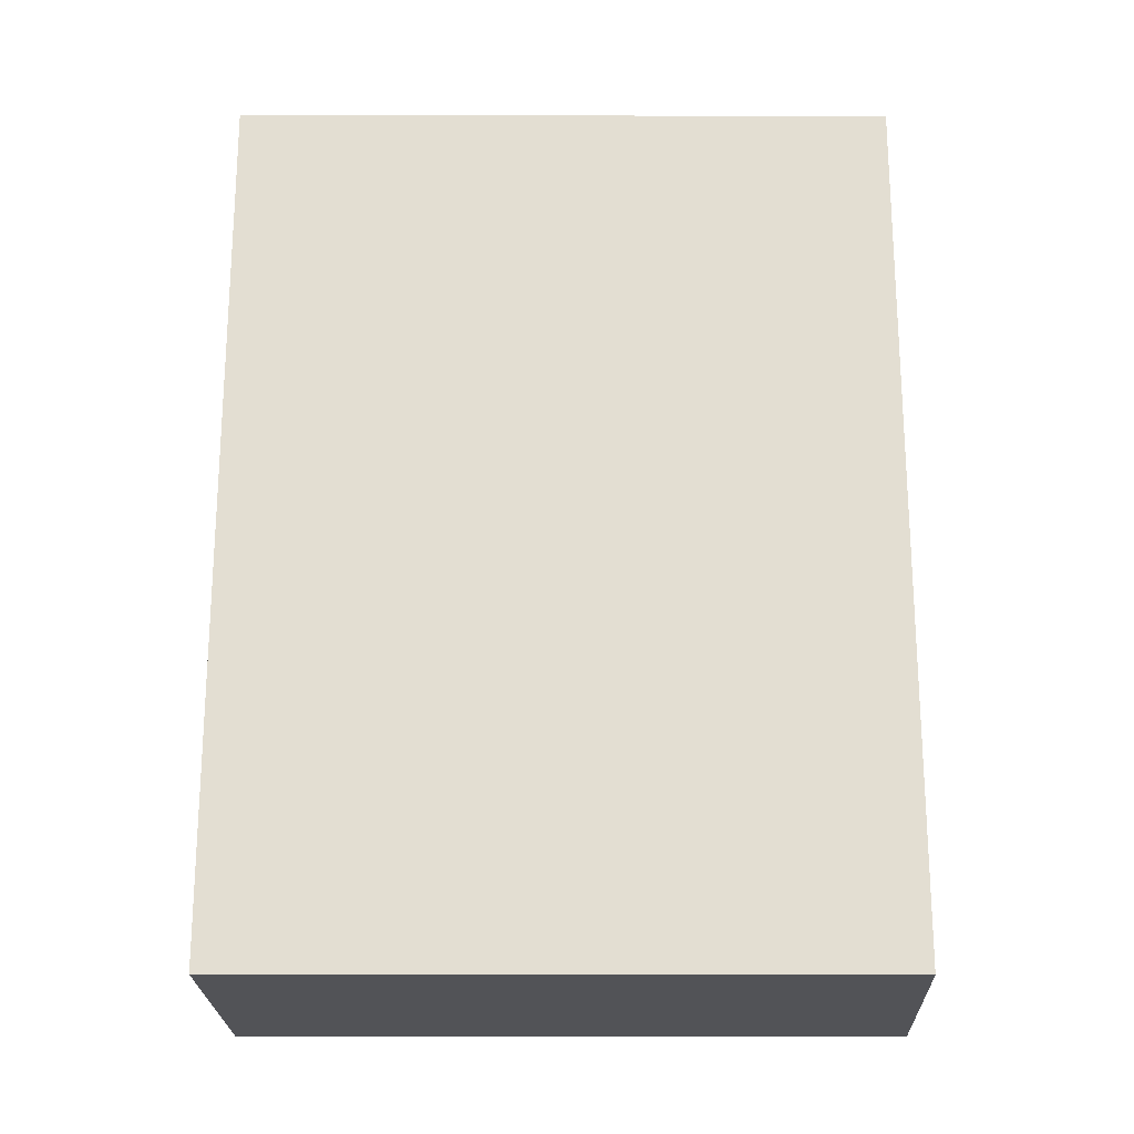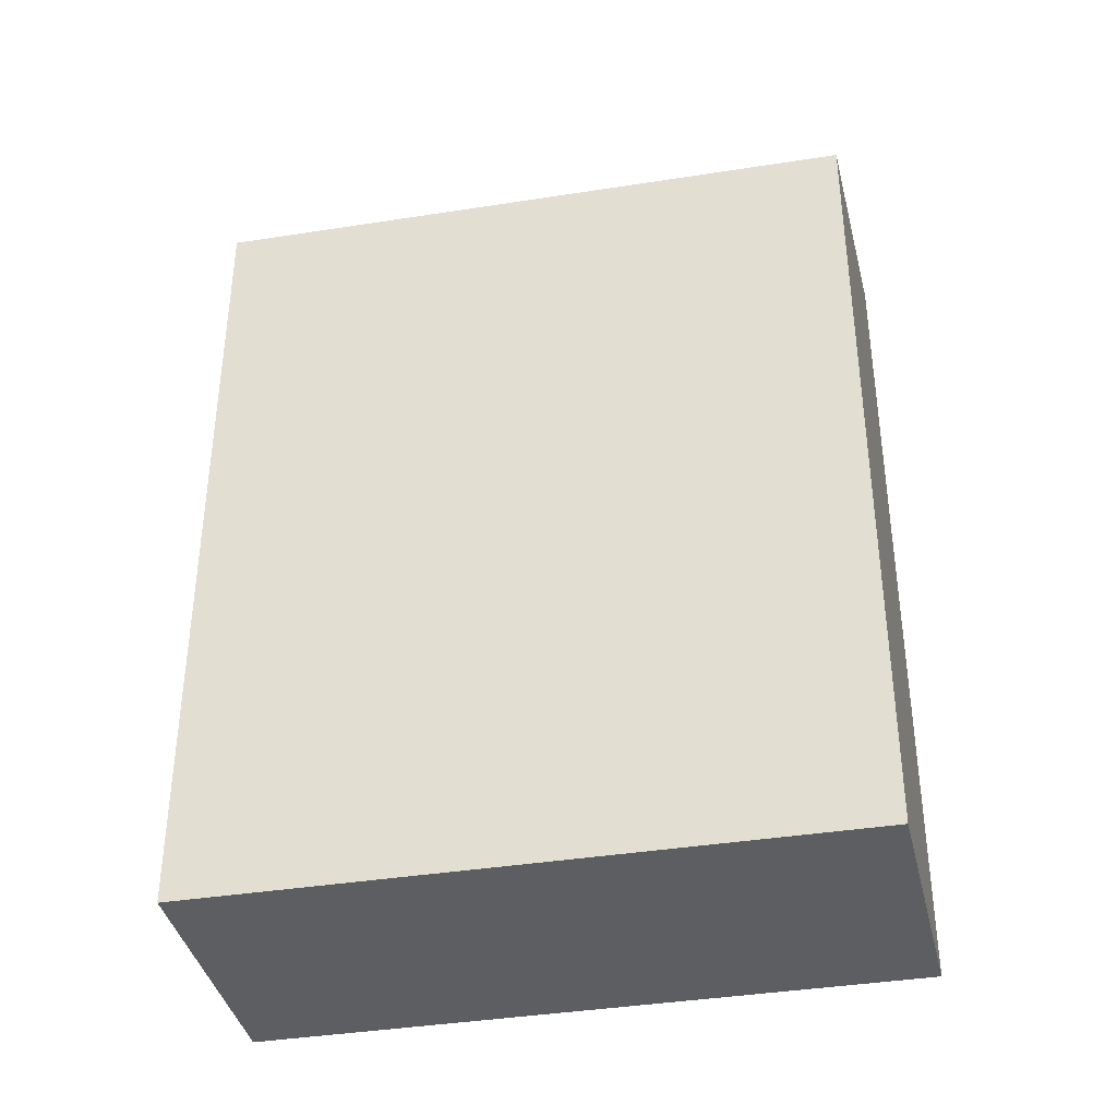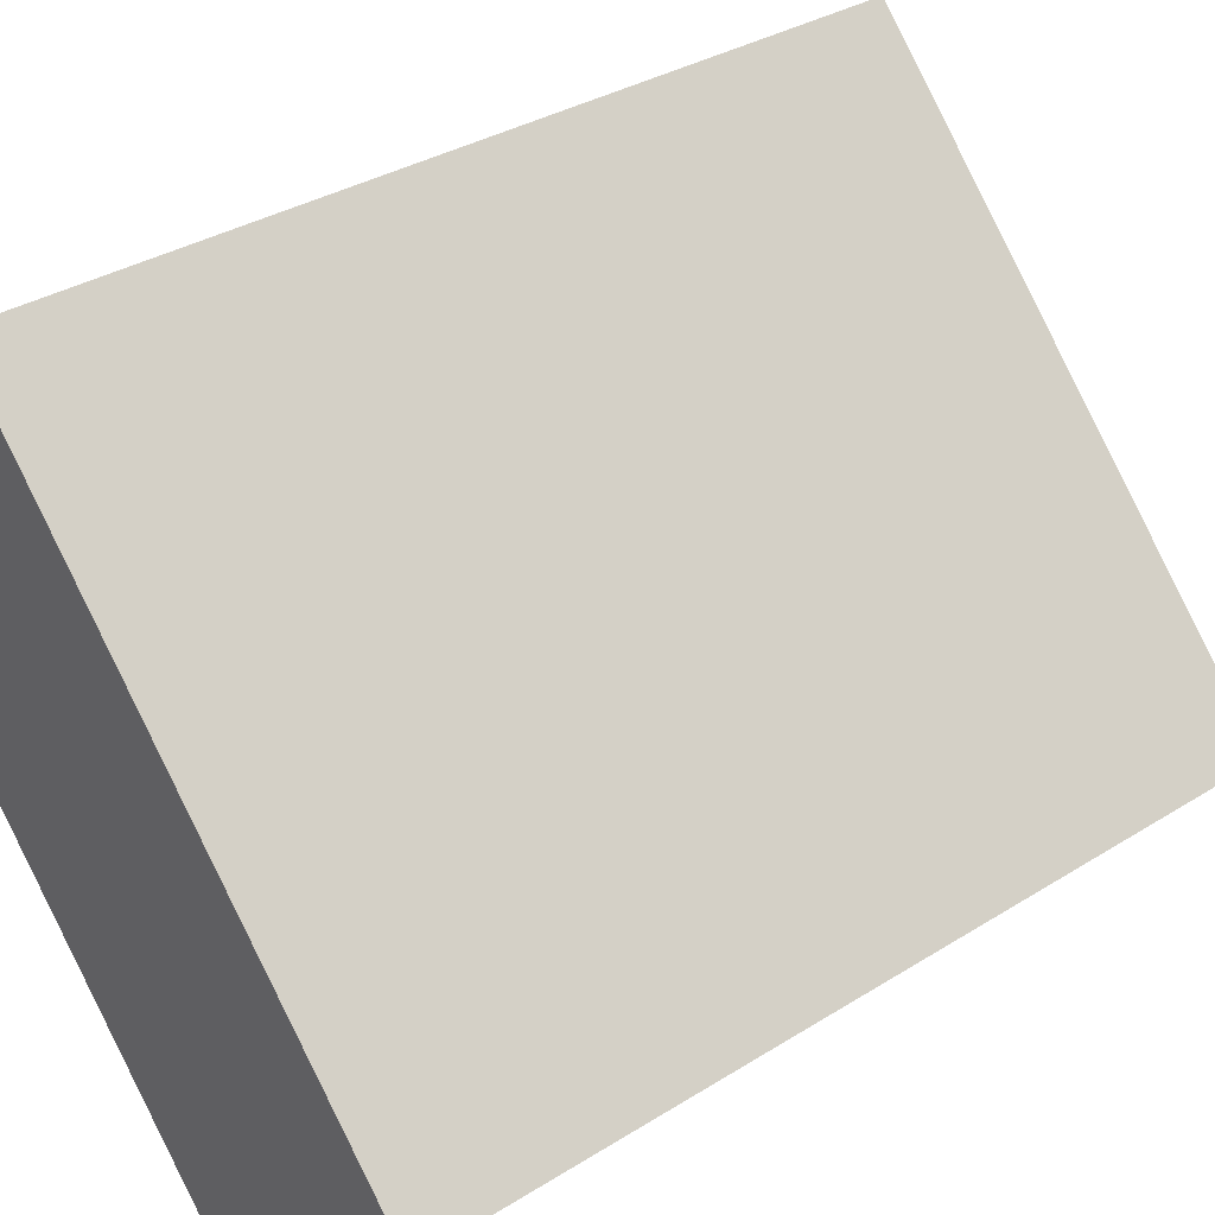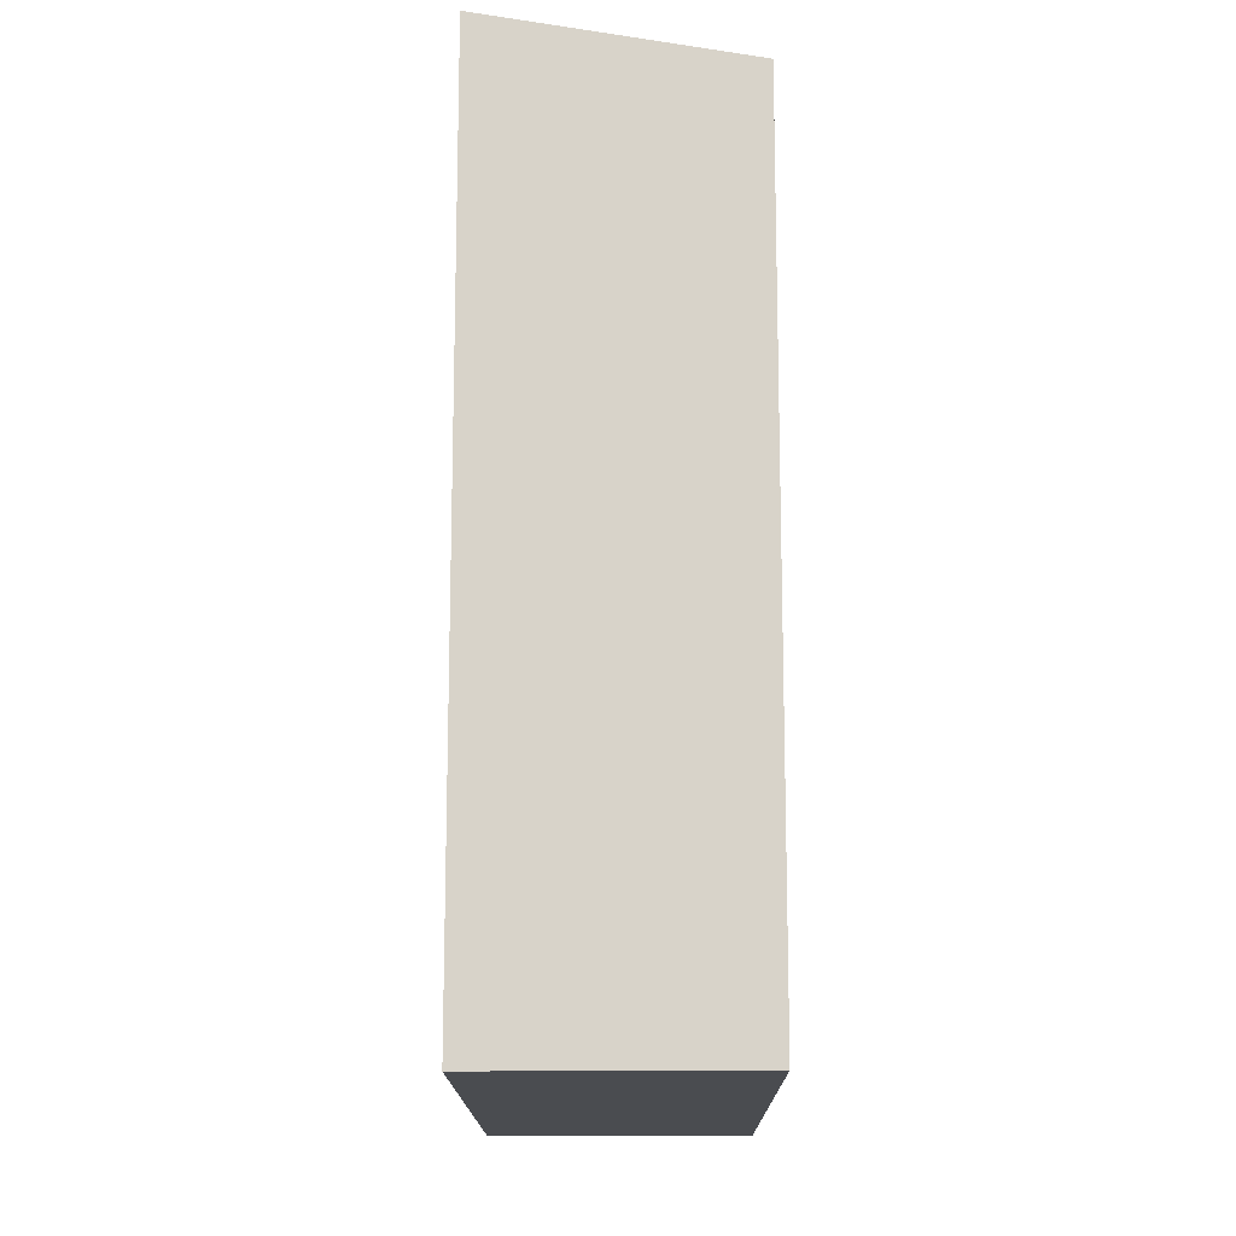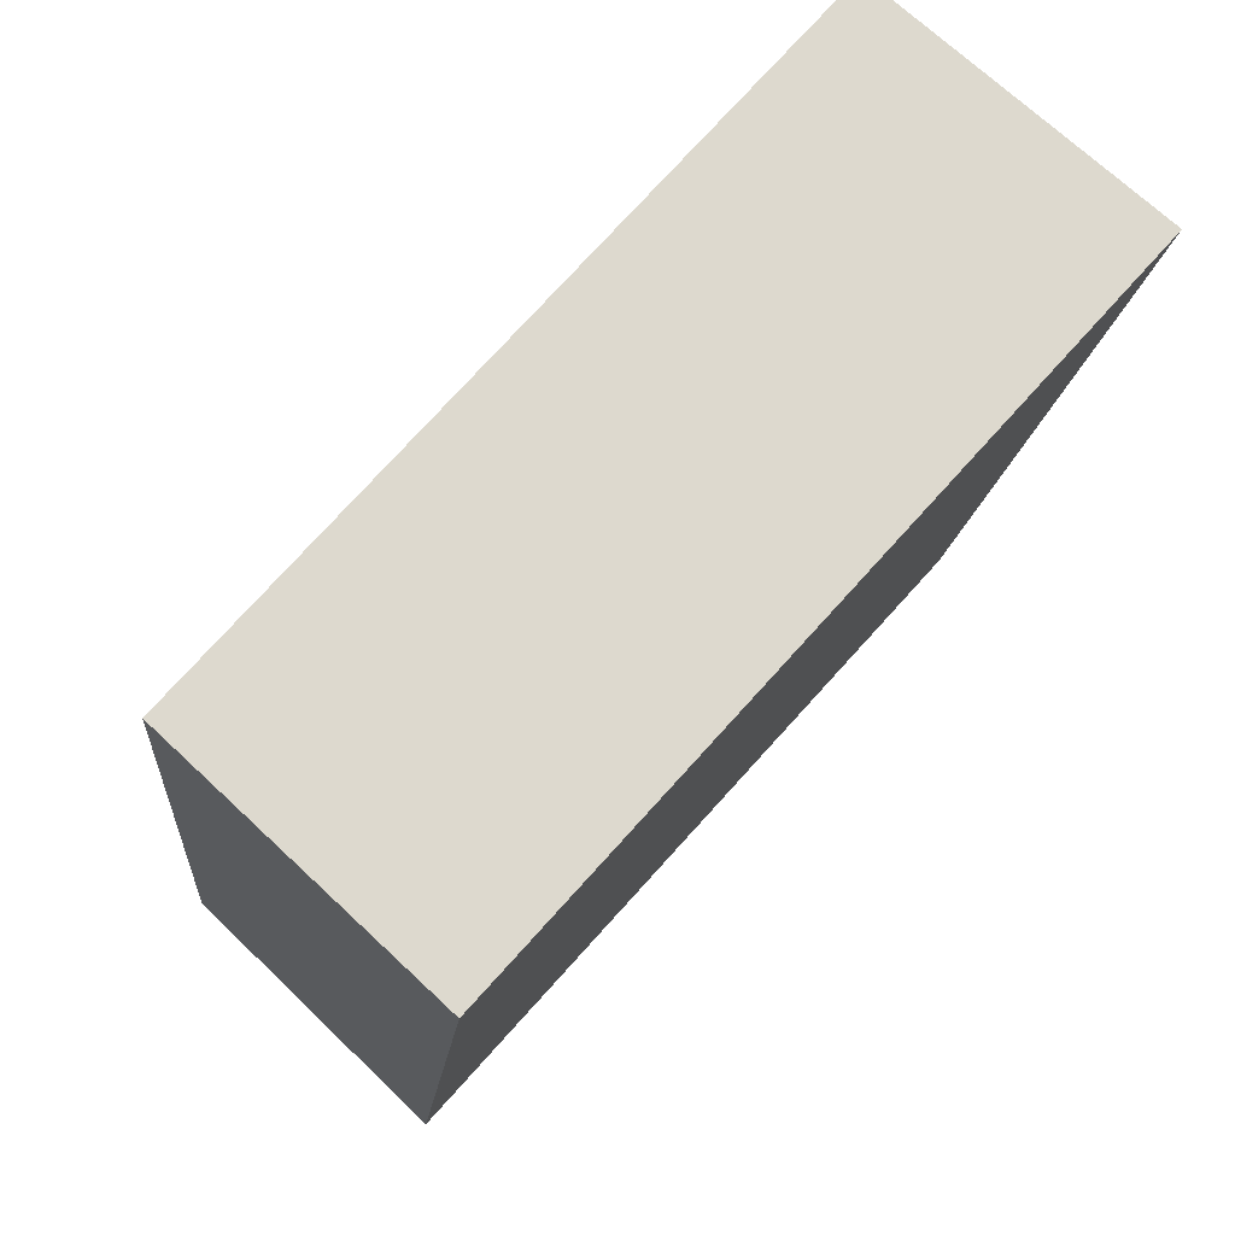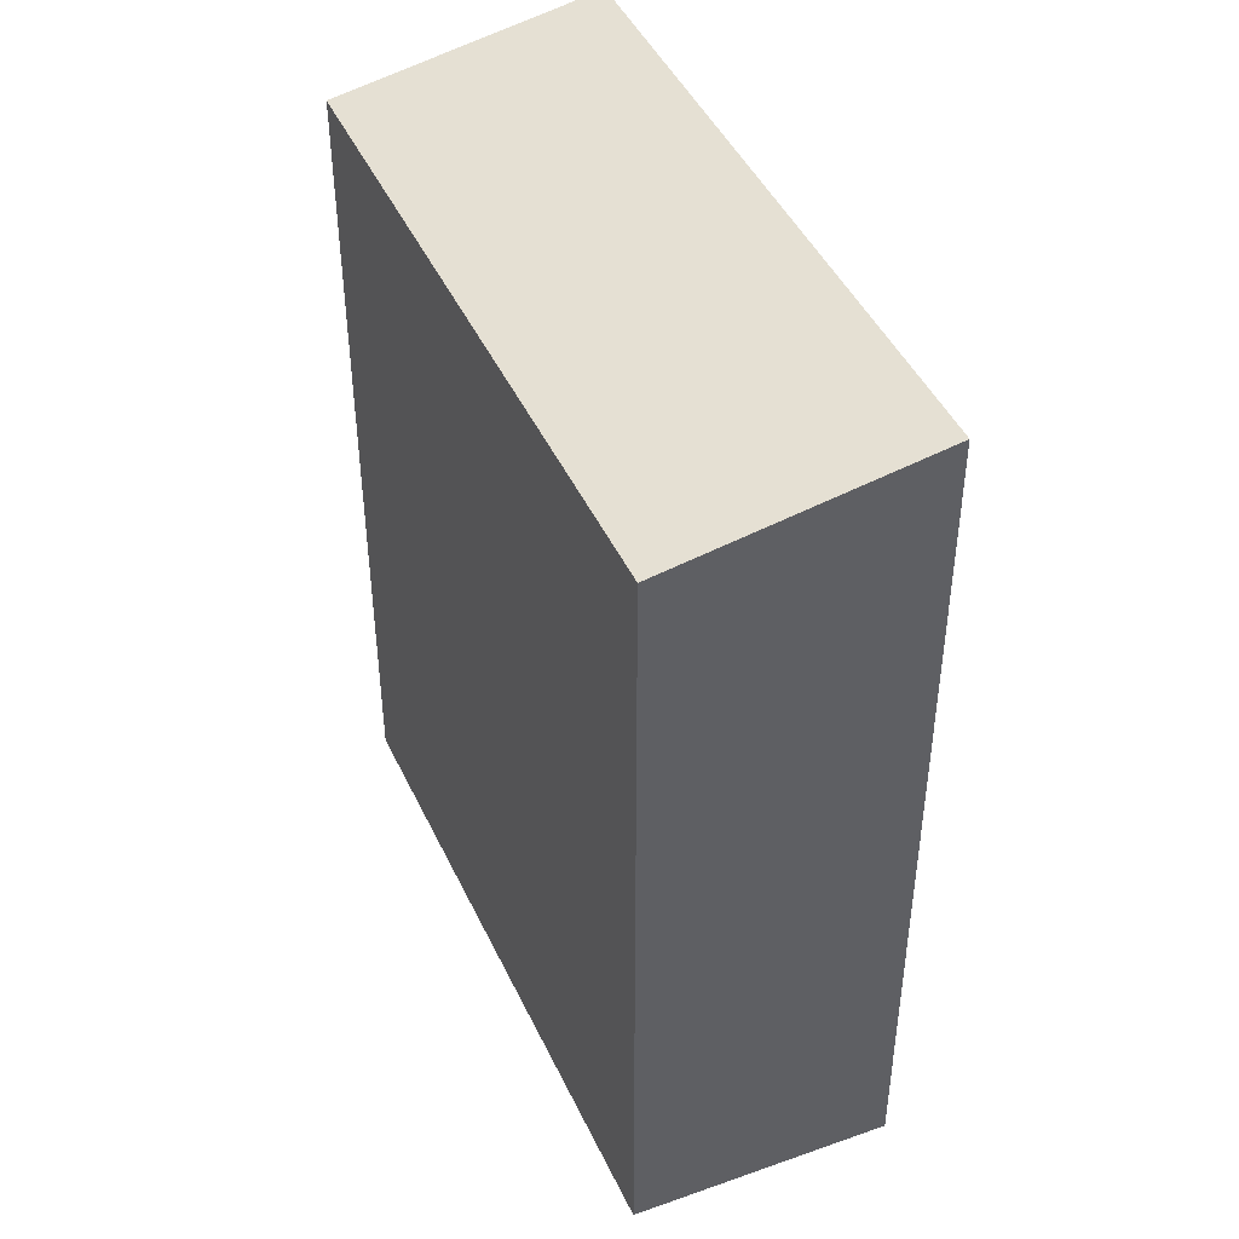
<metadata>
{"format":"obj","ext":"obj","renderer":"f3d","projection":"perspective","resolution":1024,"background":"white","views":[{"elev":-22.5,"azim":-132.2,"up":"+Y"},{"elev":-39.2,"azim":59.1,"up":"+Y"},{"elev":32.6,"azim":48.7,"up":"+Z"},{"elev":-15.1,"azim":-41.7,"up":"+Y"},{"elev":-12.4,"azim":175.6,"up":"+Z"},{"elev":45.5,"azim":113.8,"up":"+Y"}]}
</metadata>
<code>
v  15.74 4.688e-16 -7.656
v  0 0 0
v  11 7.481e-16 -12.22
v  4.734 -2.793e-16 4.562
v  15.74 20.91 -7.656
v  0.0004727 22.15 -0.000702
v  4.735 20.91 4.561
v  11 22.15 -12.22
g defaultobject
f 1 2 3
f 2 1 4
f 5 6 7
f 6 5 8
f 6 3 2
f 3 6 8
f 3 5 1
f 5 3 8
f 1 7 4
f 7 1 5
f 7 2 4
f 2 7 6

</code>
